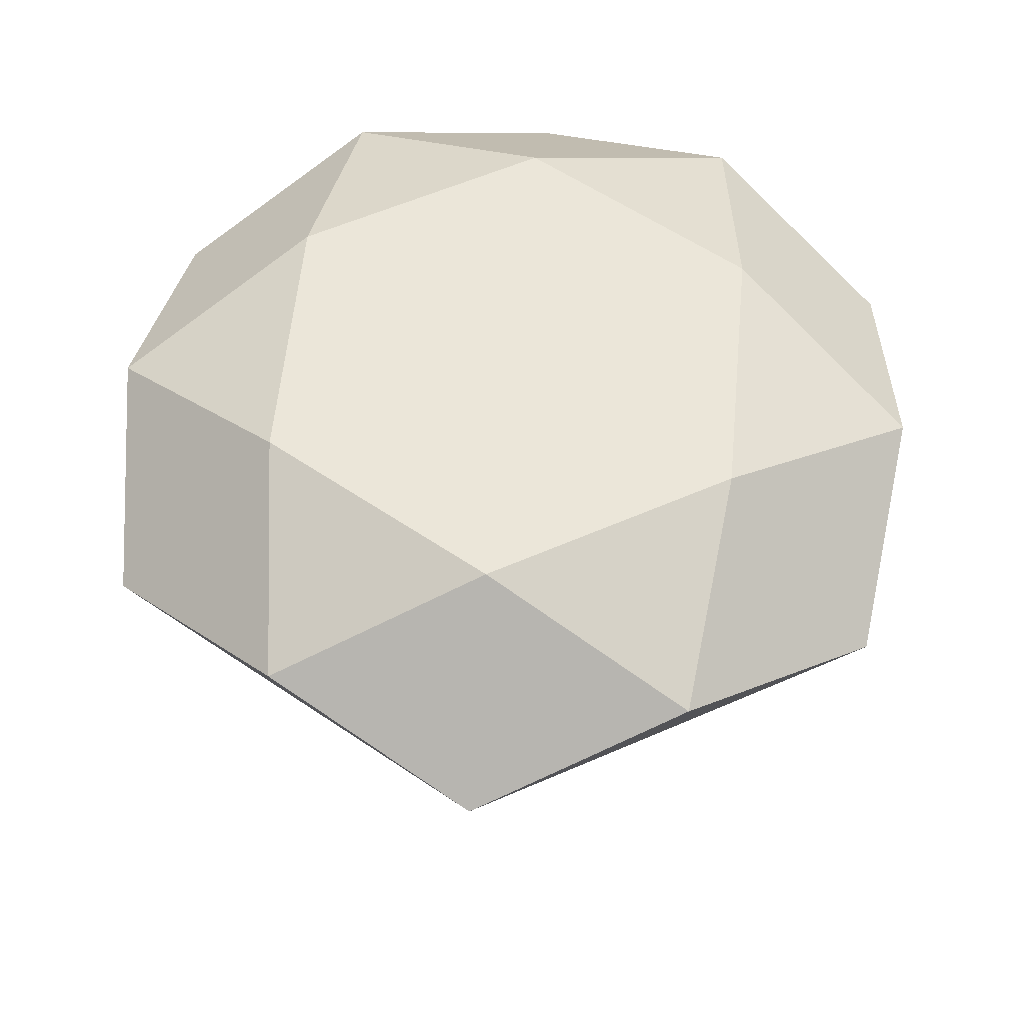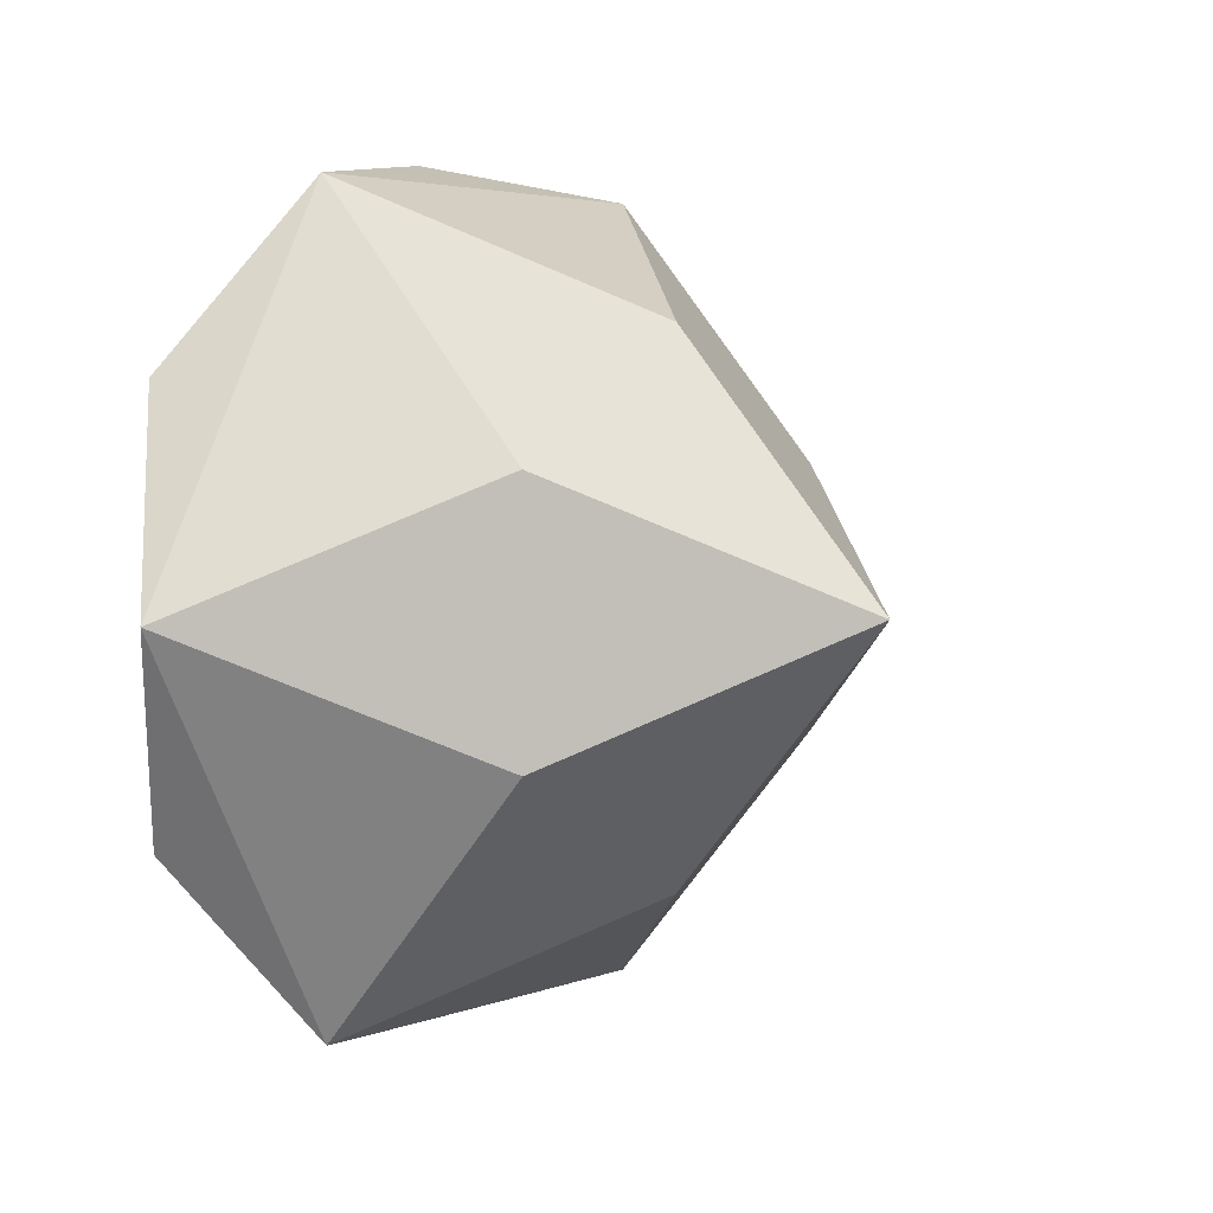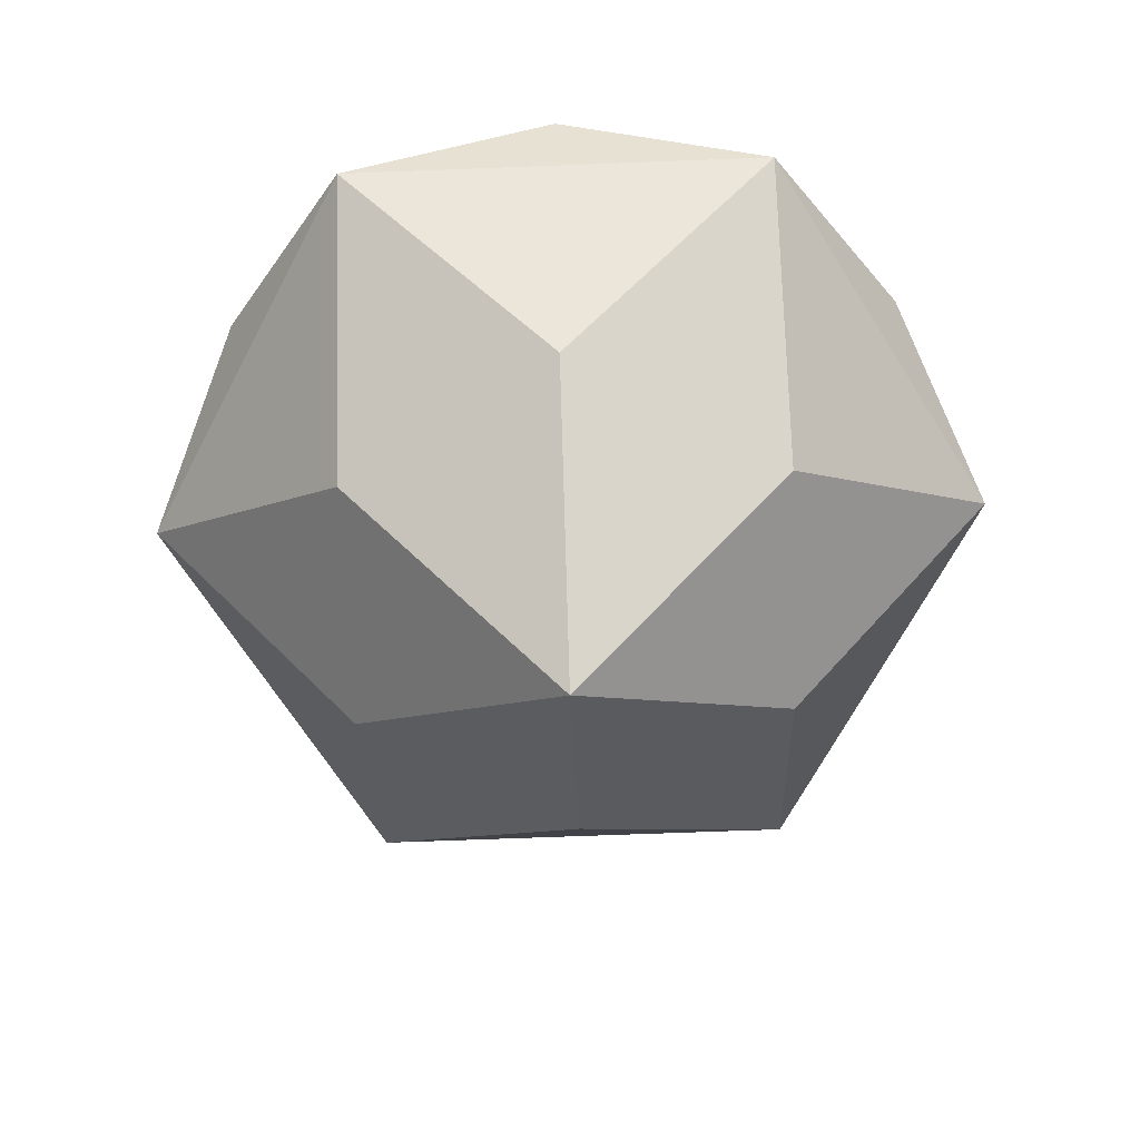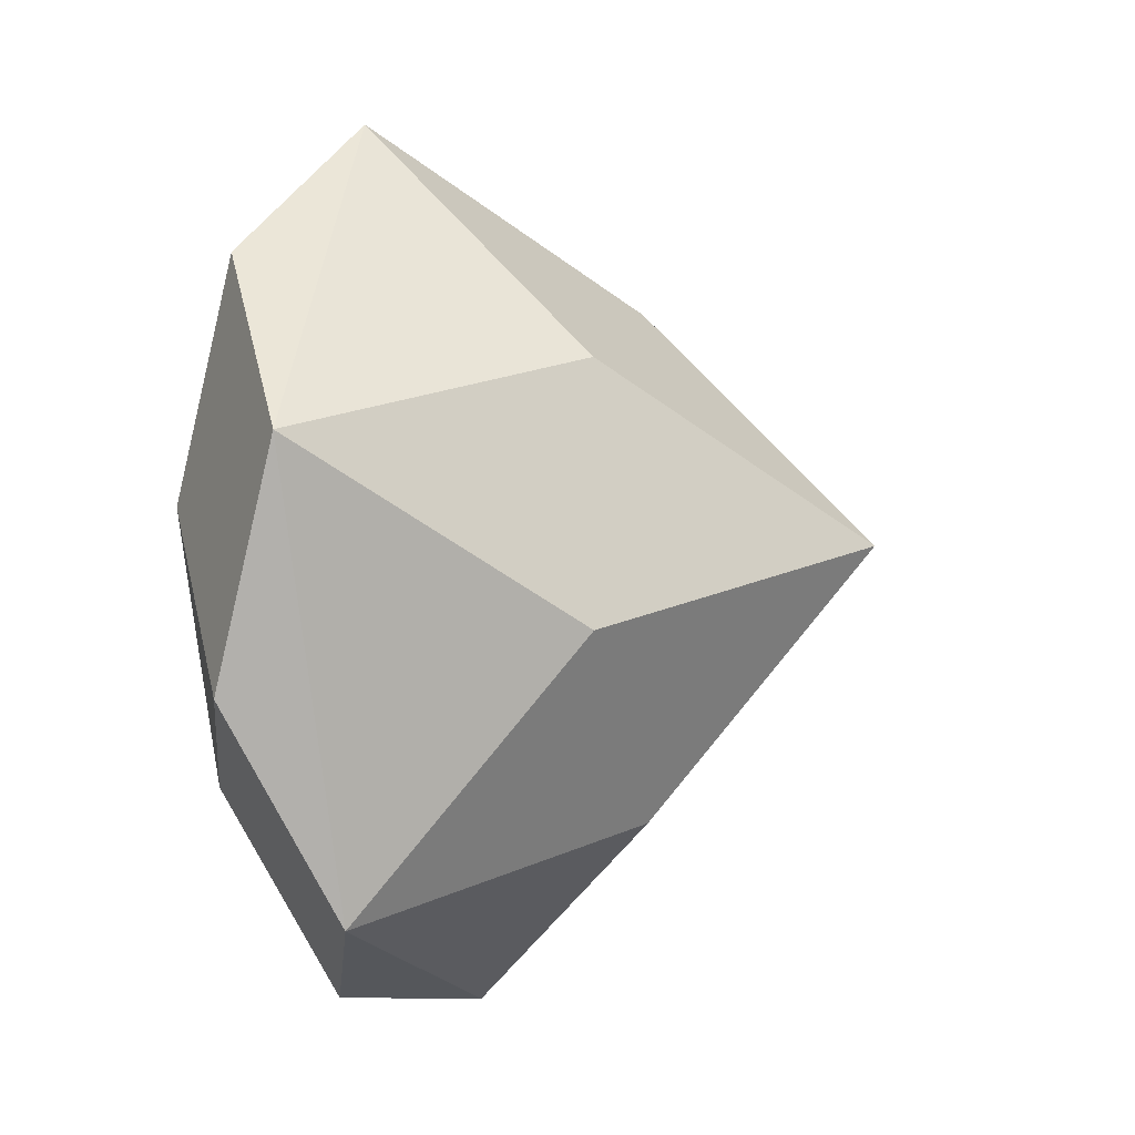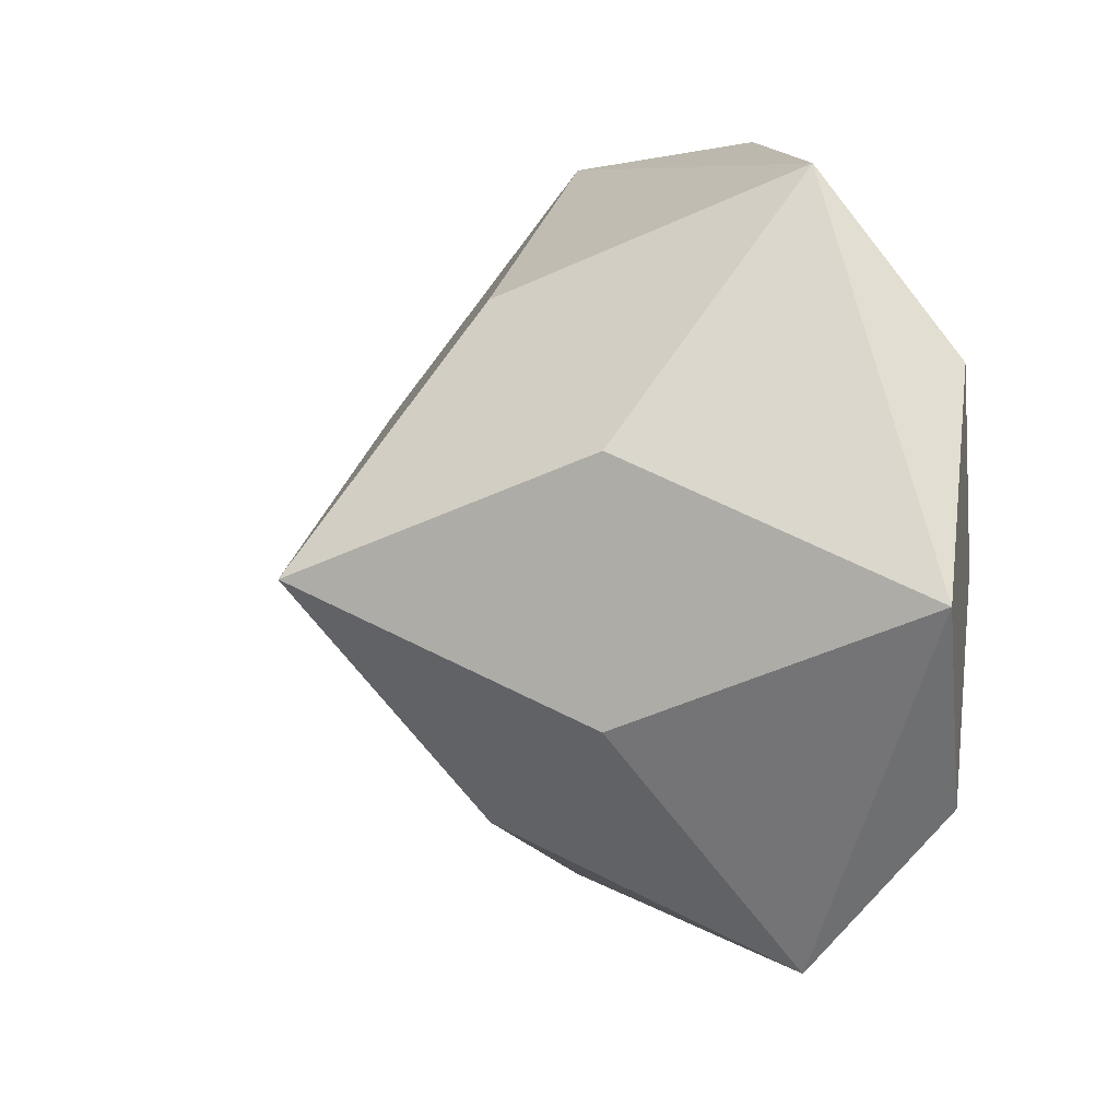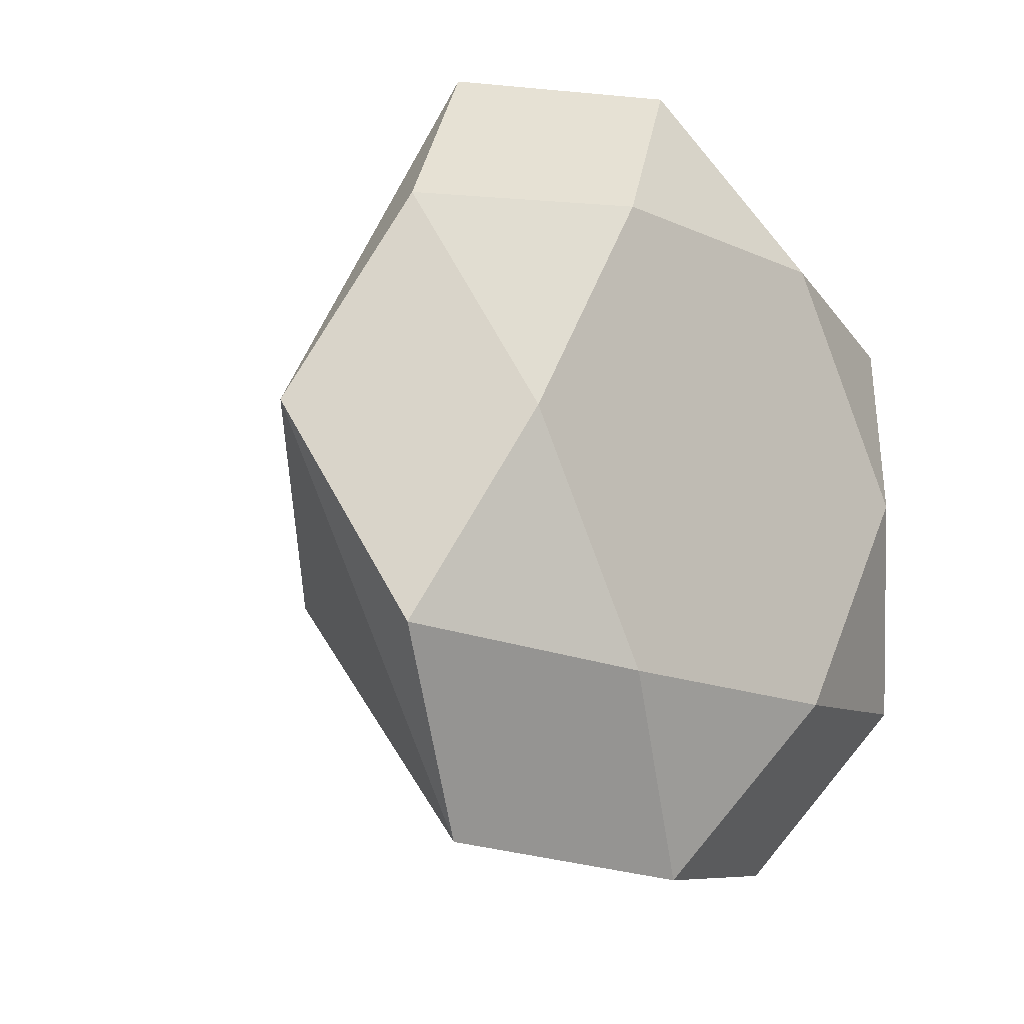
<metadata>
{"format":"obj","ext":"obj","renderer":"f3d","projection":"perspective","resolution":1024,"background":"white","views":[{"elev":57.1,"azim":95.4,"up":"+Y"},{"elev":3.6,"azim":-53.4,"up":"+Z"},{"elev":-67.6,"azim":62.2,"up":"+Y"},{"elev":-16.8,"azim":-76.4,"up":"+Z"},{"elev":7.4,"azim":61.2,"up":"+Z"},{"elev":-14.3,"azim":134.9,"up":"+Z"}]}
</metadata>
<code>
g Amethyst_1A
v 226.7 12.69 68.63
v 226.7 22.69 57.08
v 216.7 12.69 62.85
v 216.7 2.687 74.4
v 226.7 12.69 68.63
v 236.7 22.69 74.4
v 226.7 22.69 57.08
v 236.7 22.69 74.4
v 232.7 26.19 65.16
v 226.7 22.69 57.08
v 232.7 26.19 65.16
v 222.7 29.69 64.01
v 216.7 26.19 55.92
v 226.7 22.69 57.08
v 232.7 26.19 65.16
v 228.7 29.69 74.4
v 222.7 29.69 64.01
v 226.7 12.69 80.17
v 236.7 22.69 74.4
v 226.7 12.69 68.63
v 216.7 2.687 74.4
v 226.7 12.69 80.17
v 226.7 22.69 91.72
v 236.7 22.69 74.4
v 226.7 22.69 91.72
v 232.7 26.19 83.64
v 236.7 22.69 74.4
v 232.7 26.19 83.64
v 228.7 29.69 74.4
v 232.7 26.19 65.16
v 236.7 22.69 74.4
v 232.7 26.19 83.64
v 222.7 29.69 84.79
v 228.7 29.69 74.4
v 216.7 12.69 85.95
v 226.7 22.69 91.72
v 226.7 12.69 80.17
v 216.7 2.687 74.4
v 216.7 12.69 85.95
v 206.7 22.69 91.72
v 226.7 22.69 91.72
v 206.7 22.69 91.72
v 216.7 26.19 92.88
v 226.7 22.69 91.72
v 216.7 26.19 92.88
v 222.7 29.69 84.79
v 232.7 26.19 83.64
v 226.7 22.69 91.72
v 216.7 26.19 92.88
v 210.7 29.69 84.79
v 222.7 29.69 84.79
v 206.7 12.69 80.17
v 206.7 22.69 91.72
v 216.7 12.69 85.95
v 216.7 2.687 74.4
v 206.7 12.69 80.17
v 196.7 22.69 74.4
v 206.7 22.69 91.72
v 196.7 22.69 74.4
v 200.7 26.19 83.64
v 206.7 22.69 91.72
v 200.7 26.19 83.64
v 210.7 29.69 84.79
v 216.7 26.19 92.88
v 206.7 22.69 91.72
v 200.7 26.19 83.64
v 204.7 29.69 74.4
v 210.7 29.69 84.79
v 206.7 12.69 68.63
v 196.7 22.69 74.4
v 206.7 12.69 80.17
v 216.7 2.687 74.4
v 206.7 12.69 68.63
v 206.7 22.69 57.08
v 196.7 22.69 74.4
v 206.7 22.69 57.08
v 200.7 26.19 65.16
v 196.7 22.69 74.4
v 200.7 26.19 65.16
v 204.7 29.69 74.4
v 200.7 26.19 83.64
v 196.7 22.69 74.4
v 200.7 26.19 65.16
v 210.7 29.69 64.01
v 204.7 29.69 74.4
v 216.7 12.69 62.85
v 206.7 22.69 57.08
v 206.7 12.69 68.63
v 216.7 2.687 74.4
v 216.7 12.69 62.85
v 226.7 22.69 57.08
v 206.7 22.69 57.08
v 226.7 22.69 57.08
v 216.7 26.19 55.92
v 206.7 22.69 57.08
v 216.7 26.19 55.92
v 210.7 29.69 64.01
v 200.7 26.19 65.16
v 206.7 22.69 57.08
v 216.7 26.19 55.92
v 222.7 29.69 64.01
v 210.7 29.69 64.01
v 222.7 29.69 64.01
v 216.7 29.69 74.4
v 210.7 29.69 64.01
v 228.7 29.69 74.4
v 222.7 29.69 84.79
v 210.7 29.69 84.79
v 204.7 29.69 74.4
v 226.5 22.69 57.43
v 226.5 12.97 68.77
v 216.7 3.087 74.4
v 216.7 12.97 63.14
v 236.3 22.69 74.4
v 226.5 12.97 68.77
v 226.5 22.69 57.43
v 232.4 26.01 65.34
v 236.3 22.69 74.4
v 226.5 22.69 57.43
v 222.6 29.31 64.13
v 232.4 26.01 65.34
v 226.5 22.69 57.43
v 216.7 26.01 56.29
v 228.6 29.31 74.4
v 232.4 26.01 65.34
v 222.6 29.31 64.13
v 236.3 22.69 74.4
v 226.5 12.97 80.03
v 216.7 3.087 74.4
v 226.5 12.97 68.77
v 226.5 22.69 91.37
v 226.5 12.97 80.03
v 236.3 22.69 74.4
v 232.4 26.01 83.46
v 226.5 22.69 91.37
v 236.3 22.69 74.4
v 228.6 29.31 74.4
v 232.4 26.01 83.46
v 236.3 22.69 74.4
v 232.4 26.01 65.34
v 222.6 29.31 84.67
v 232.4 26.01 83.46
v 228.6 29.31 74.4
v 226.5 22.69 91.37
v 216.7 12.97 85.66
v 216.7 3.087 74.4
v 226.5 12.97 80.03
v 206.9 22.69 91.37
v 216.7 12.97 85.66
v 226.5 22.69 91.37
v 216.7 26.01 92.51
v 206.9 22.69 91.37
v 226.5 22.69 91.37
v 222.6 29.31 84.67
v 216.7 26.01 92.51
v 226.5 22.69 91.37
v 232.4 26.01 83.46
v 210.8 29.31 84.67
v 216.7 26.01 92.51
v 222.6 29.31 84.67
v 206.9 22.69 91.37
v 206.9 12.97 80.03
v 216.7 3.087 74.4
v 216.7 12.97 85.66
v 197.1 22.69 74.4
v 206.9 12.97 80.03
v 206.9 22.69 91.37
v 201 26.01 83.46
v 197.1 22.69 74.4
v 206.9 22.69 91.37
v 210.8 29.31 84.67
v 201 26.01 83.46
v 206.9 22.69 91.37
v 216.7 26.01 92.51
v 204.8 29.31 74.4
v 201 26.01 83.46
v 210.8 29.31 84.67
v 197.1 22.69 74.4
v 206.9 12.97 68.77
v 216.7 3.087 74.4
v 206.9 12.97 80.03
v 206.9 22.69 57.43
v 206.9 12.97 68.77
v 197.1 22.69 74.4
v 201 26.01 65.34
v 206.9 22.69 57.43
v 197.1 22.69 74.4
v 204.8 29.31 74.4
v 201 26.01 65.34
v 197.1 22.69 74.4
v 201 26.01 83.46
v 210.8 29.31 64.13
v 201 26.01 65.34
v 204.8 29.31 74.4
v 206.9 22.69 57.43
v 216.7 12.97 63.14
v 216.7 3.087 74.4
v 206.9 12.97 68.77
v 226.5 22.69 57.43
v 216.7 12.97 63.14
v 206.9 22.69 57.43
v 216.7 26.01 56.29
v 226.5 22.69 57.43
v 206.9 22.69 57.43
v 210.8 29.31 64.13
v 216.7 26.01 56.29
v 206.9 22.69 57.43
v 201 26.01 65.34
v 222.6 29.31 64.13
v 216.7 26.01 56.29
v 210.8 29.31 64.13
v 216.7 29.29 74.4
v 222.6 29.31 64.13
v 210.8 29.31 64.13
v 228.6 29.31 74.4
v 222.6 29.31 84.67
v 210.8 29.31 84.67
v 204.8 29.31 74.4
f 3 2 1
f 4 3 1
f 7 6 5
f 10 9 8
f 13 12 11
f 14 13 11
f 17 16 15
f 20 19 18
f 21 20 18
f 24 23 22
f 27 26 25
f 30 29 28
f 31 30 28
f 34 33 32
f 37 36 35
f 38 37 35
f 41 40 39
f 44 43 42
f 47 46 45
f 48 47 45
f 51 50 49
f 54 53 52
f 55 54 52
f 58 57 56
f 61 60 59
f 64 63 62
f 65 64 62
f 68 67 66
f 71 70 69
f 72 71 69
f 75 74 73
f 78 77 76
f 81 80 79
f 82 81 79
f 85 84 83
f 88 87 86
f 89 88 86
f 92 91 90
f 95 94 93
f 98 97 96
f 99 98 96
f 102 101 100
f 105 104 103
f 106 103 104
f 107 106 104
f 108 107 104
f 109 108 104
f 105 109 104
f 112 111 110
f 113 112 110
f 116 115 114
f 119 118 117
f 122 121 120
f 123 122 120
f 126 125 124
f 129 128 127
f 130 129 127
f 133 132 131
f 136 135 134
f 139 138 137
f 140 139 137
f 143 142 141
f 146 145 144
f 147 146 144
f 150 149 148
f 153 152 151
f 156 155 154
f 157 156 154
f 160 159 158
f 163 162 161
f 164 163 161
f 167 166 165
f 170 169 168
f 173 172 171
f 174 173 171
f 177 176 175
f 180 179 178
f 181 180 178
f 184 183 182
f 187 186 185
f 190 189 188
f 191 190 188
f 194 193 192
f 197 196 195
f 198 197 195
f 201 200 199
f 204 203 202
f 207 206 205
f 208 207 205
f 211 210 209
f 214 213 212
f 215 212 213
f 216 212 215
f 217 212 216
f 218 212 217
f 214 212 218

</code>
